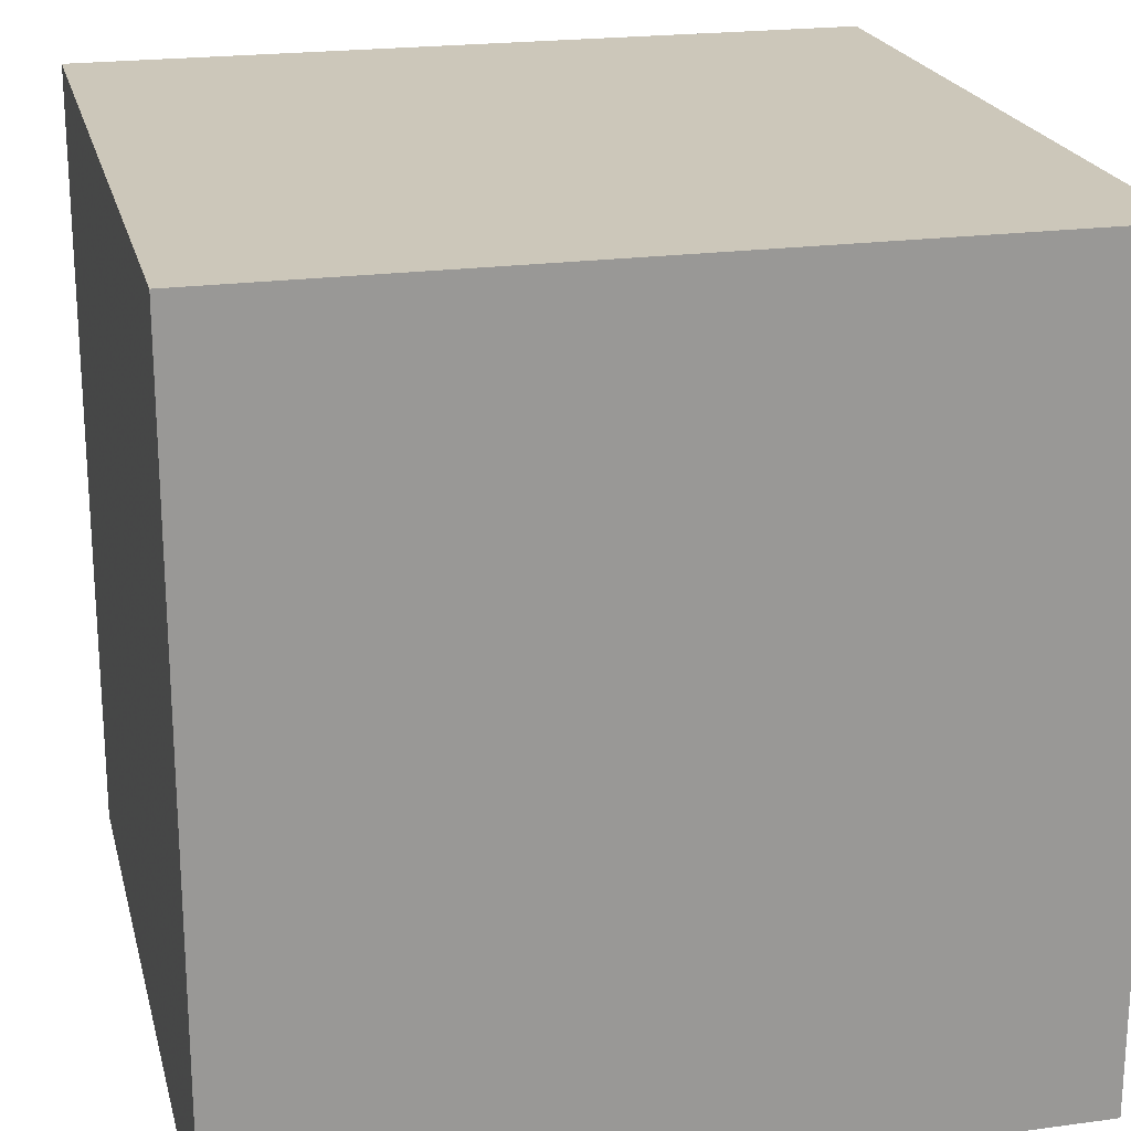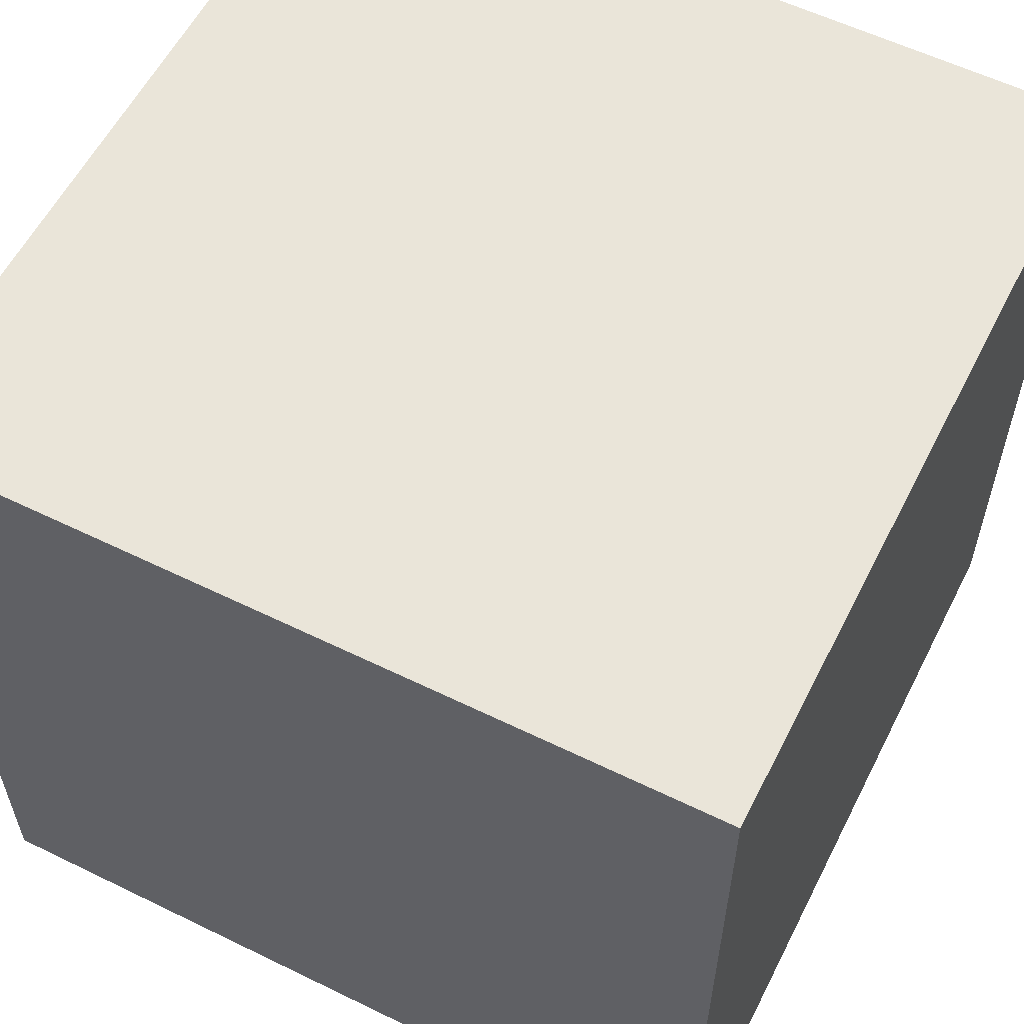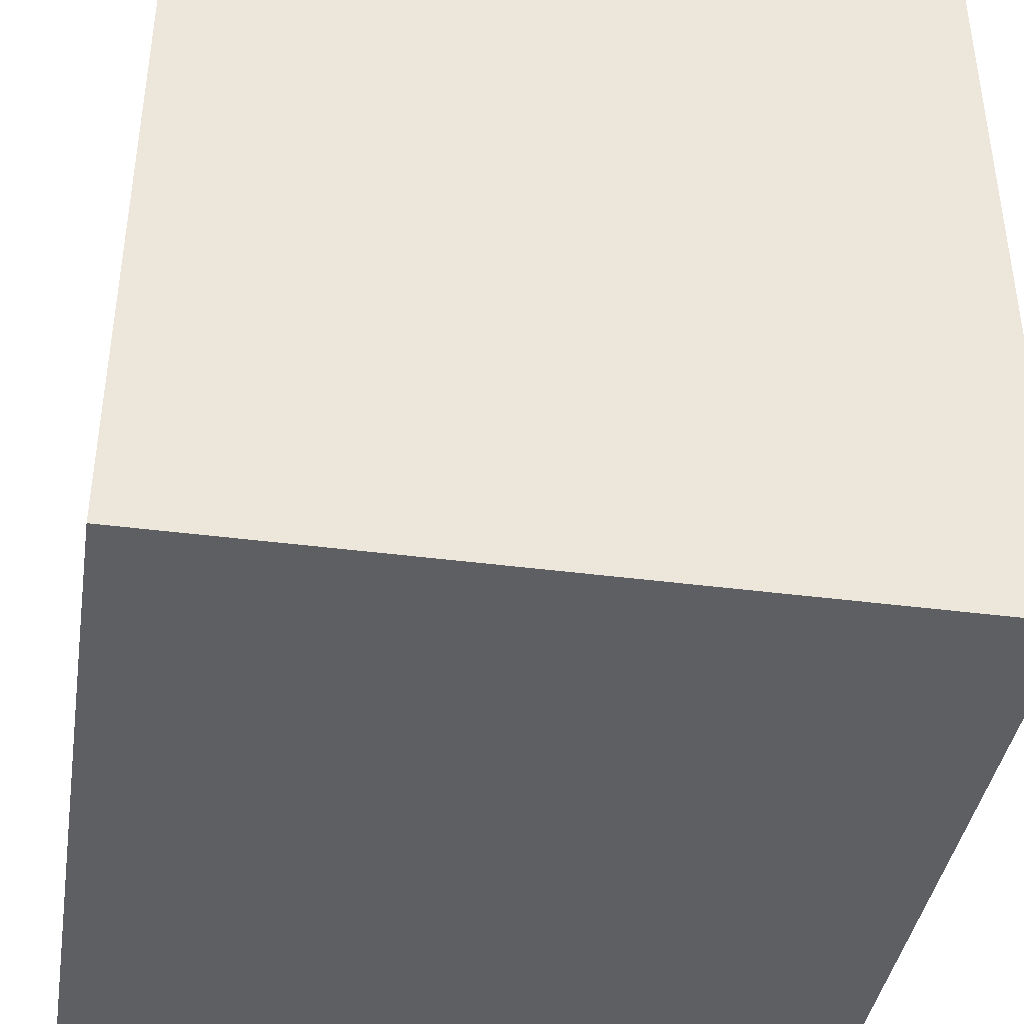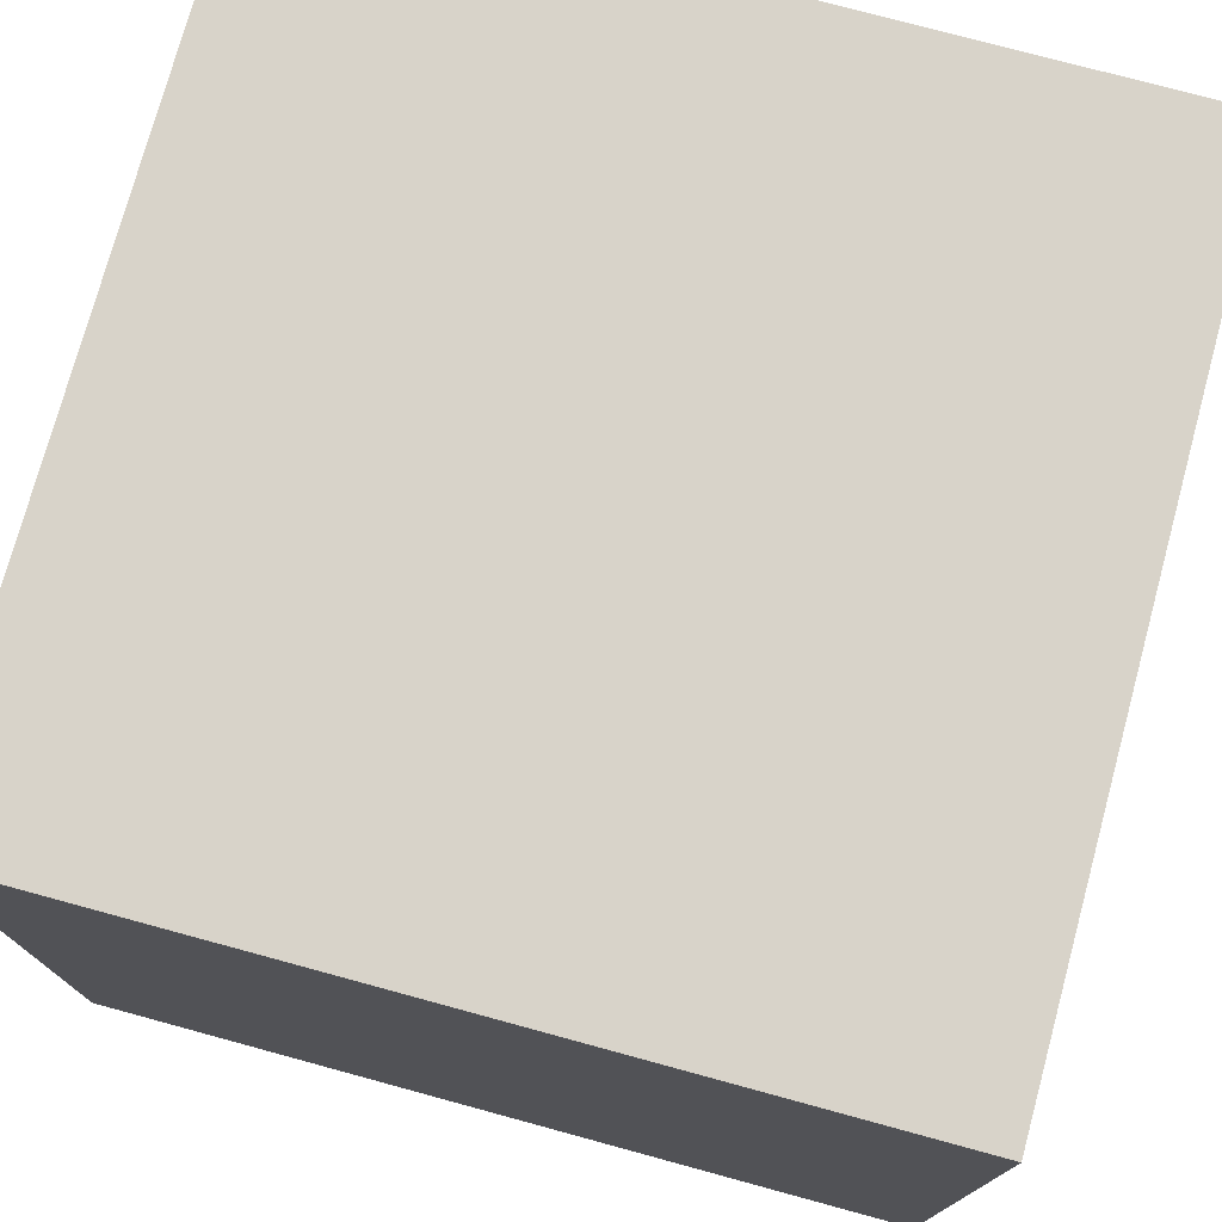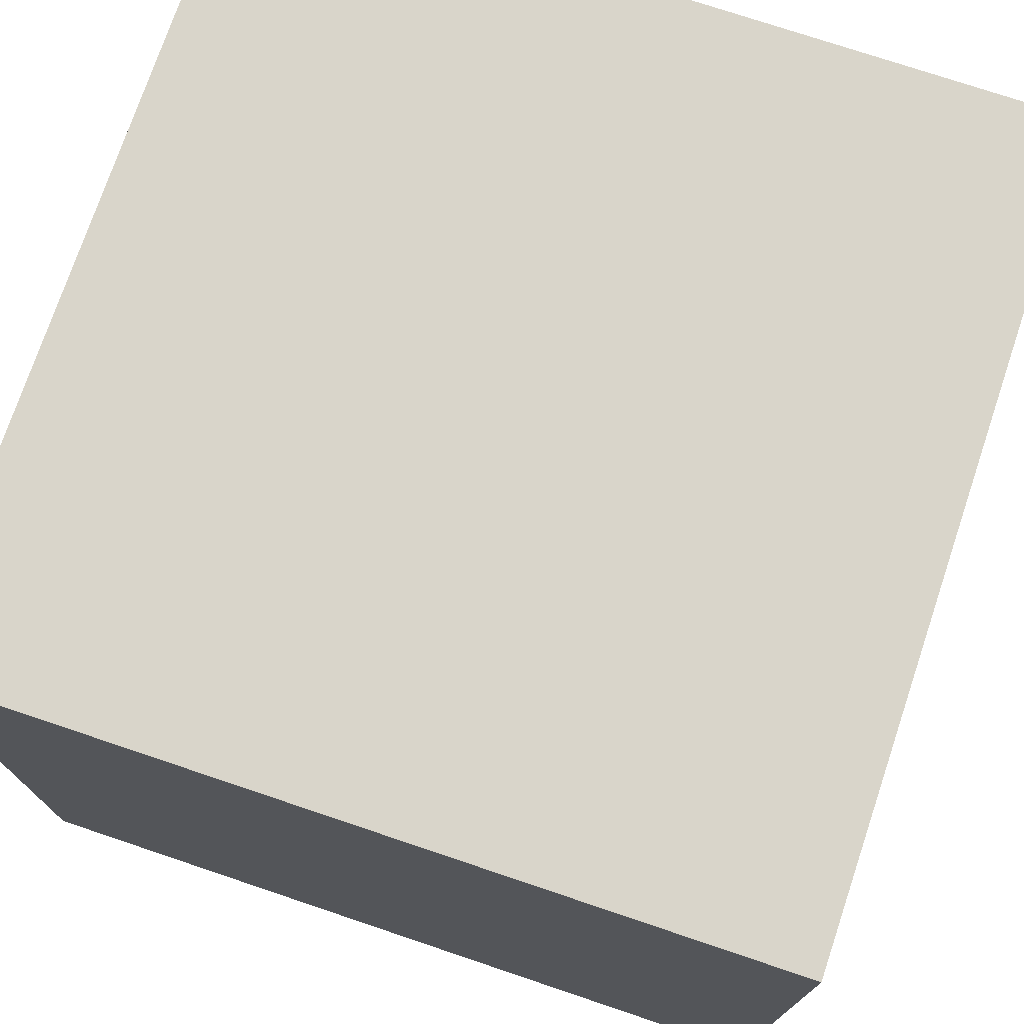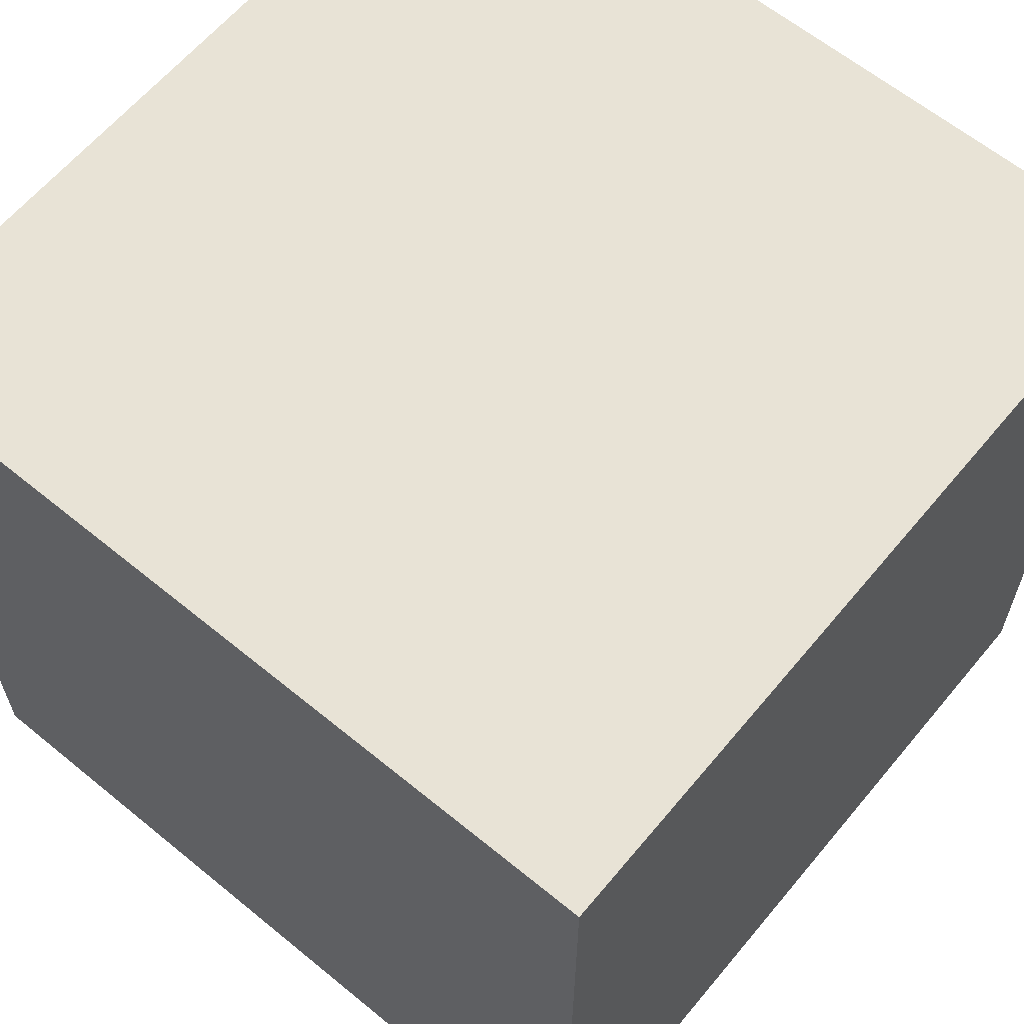
<metadata>
{"format":"obj","ext":"obj","renderer":"f3d","projection":"perspective","resolution":1024,"background":"white","views":[{"elev":21.4,"azim":76.5,"up":"+Z"},{"elev":58.1,"azim":-153.2,"up":"+Z"},{"elev":-40.3,"azim":170.9,"up":"+Z"},{"elev":75.8,"azim":15.2,"up":"+Y"},{"elev":74.6,"azim":18.6,"up":"+Z"},{"elev":62.5,"azim":129.7,"up":"+Z"}]}
</metadata>
<code>
v 0.04 -0.04 0.04
v 0.04 0.04 0.04
v 0.04 -0.04 -0.04
v 0.04 0.04 -0.04
v -0.04 -0.04 0.04
v -0.04 0.04 0.04
v -0.04 -0.04 -0.04
v -0.04 0.04 -0.04
v -0.012 0.04 -0.028
v -0.012 0.04 0.028
v 0.012 0.04 -0.028
v 0.012 0.04 0.028
f 2 1 4
f 4 1 3
f 4 3 8
f 8 3 7
f 8 7 6
f 6 7 5
f 6 5 2
f 2 5 1
f 7 3 5
f 5 3 1
f 4 8 2
f 2 8 6
f 9 11 10
f 10 11 12

</code>
